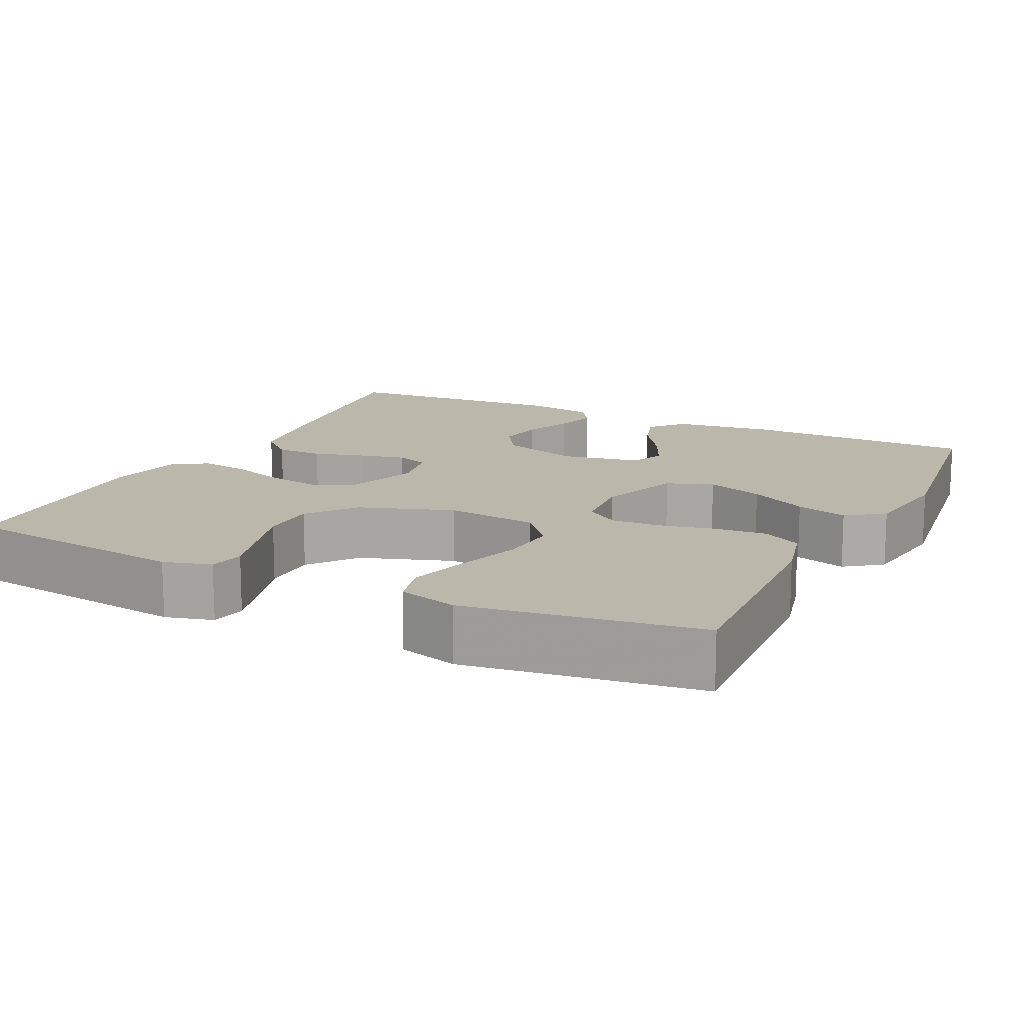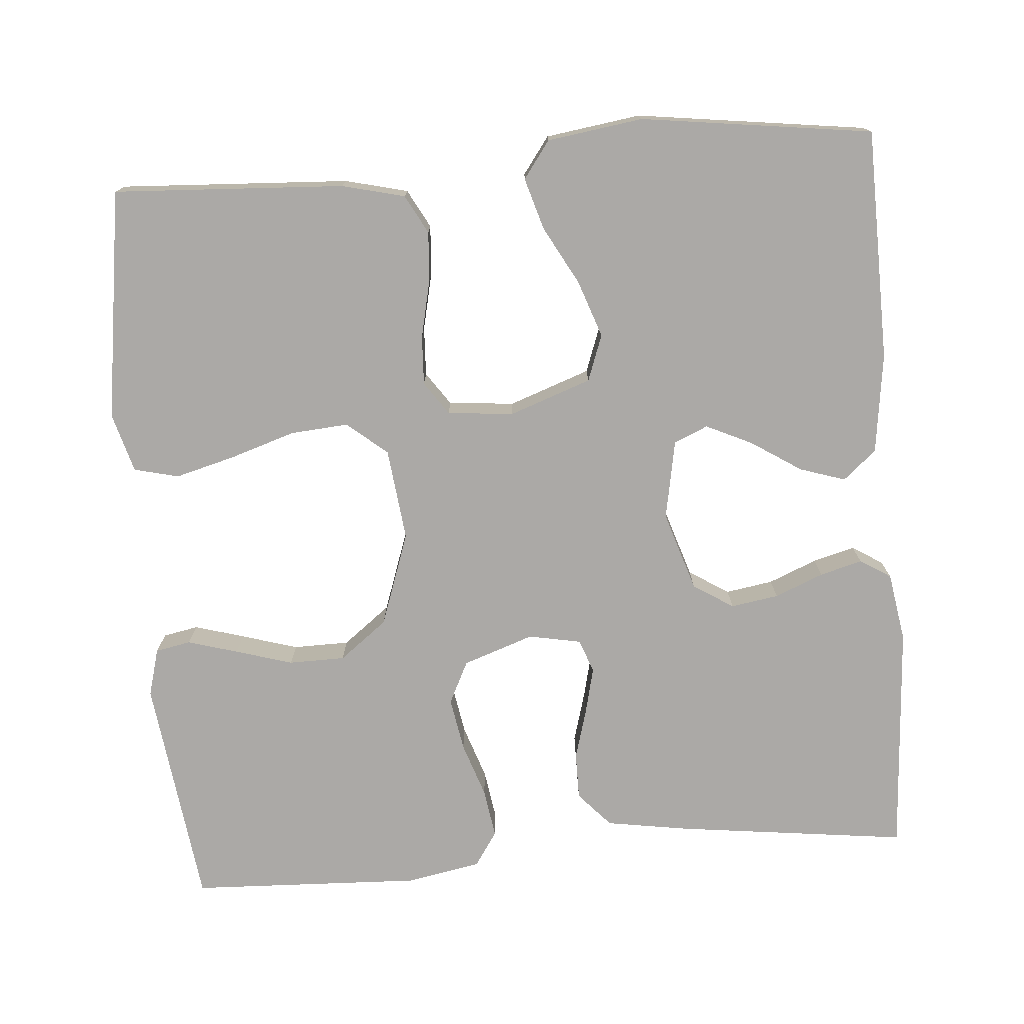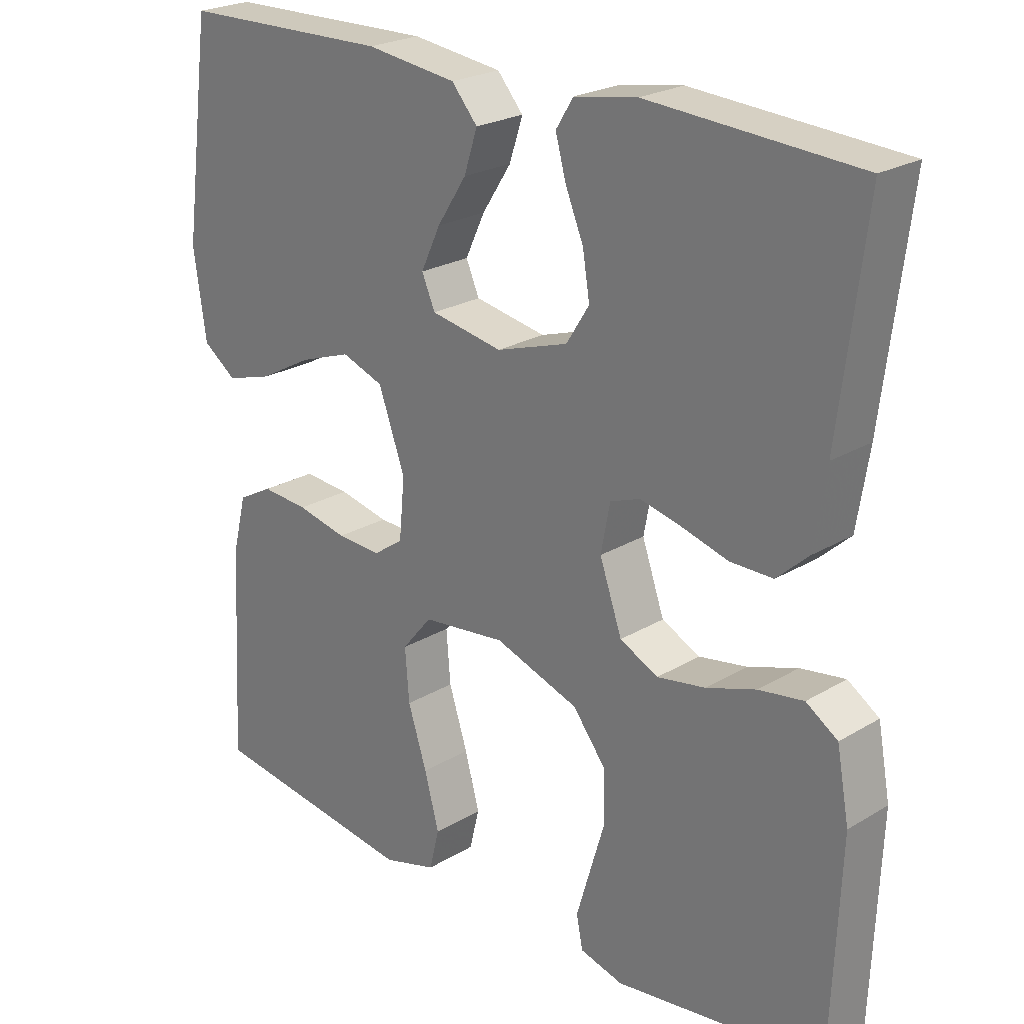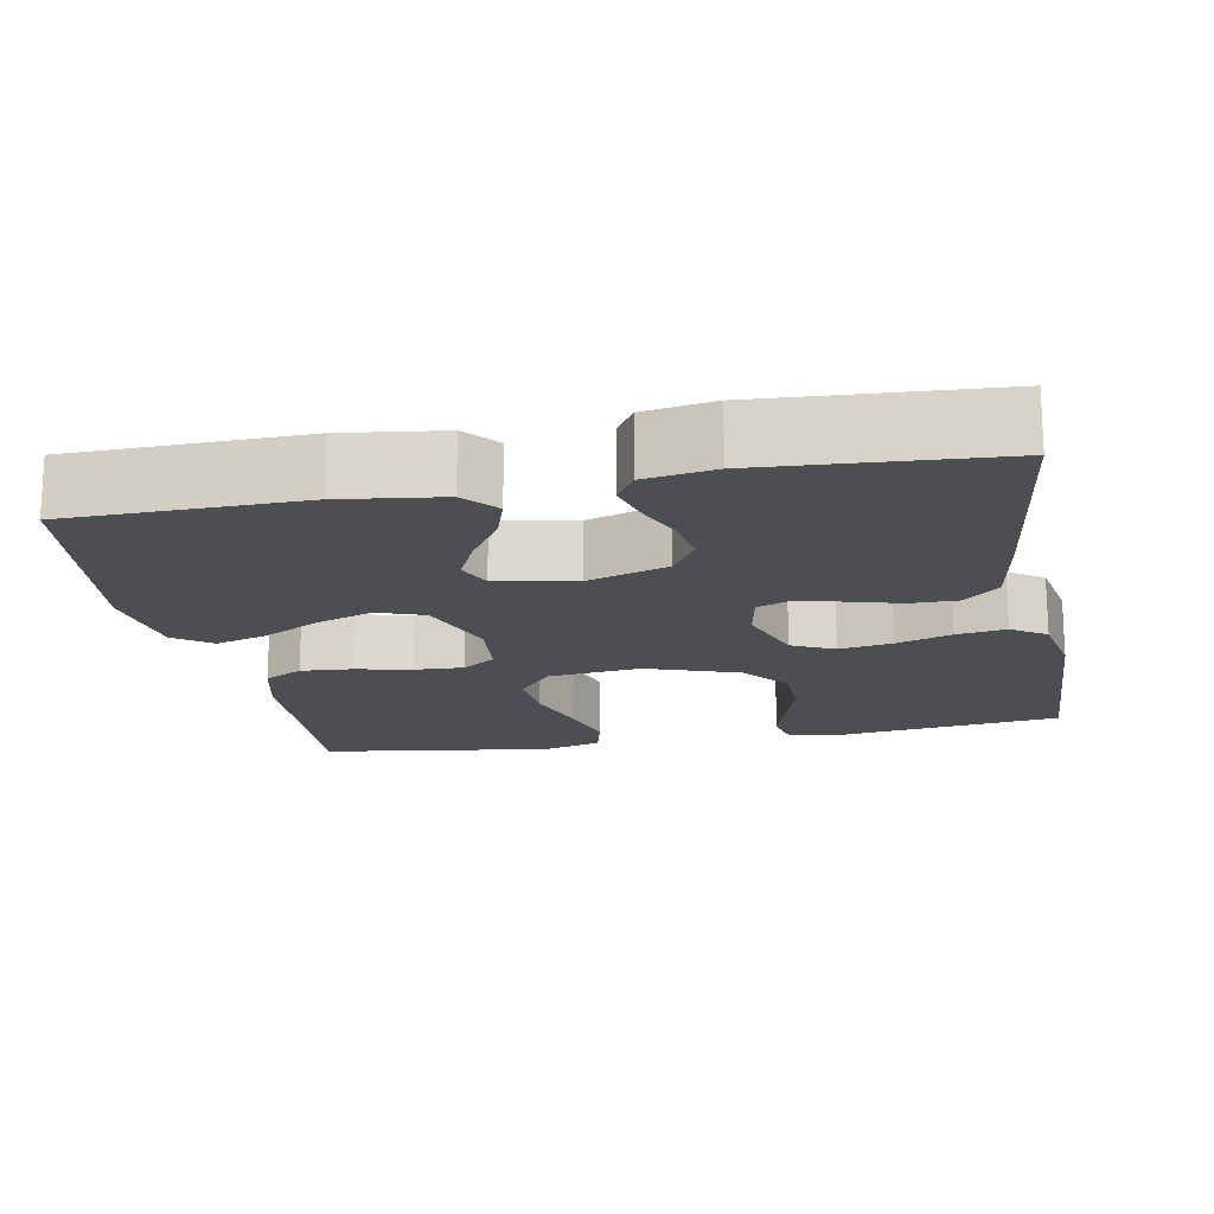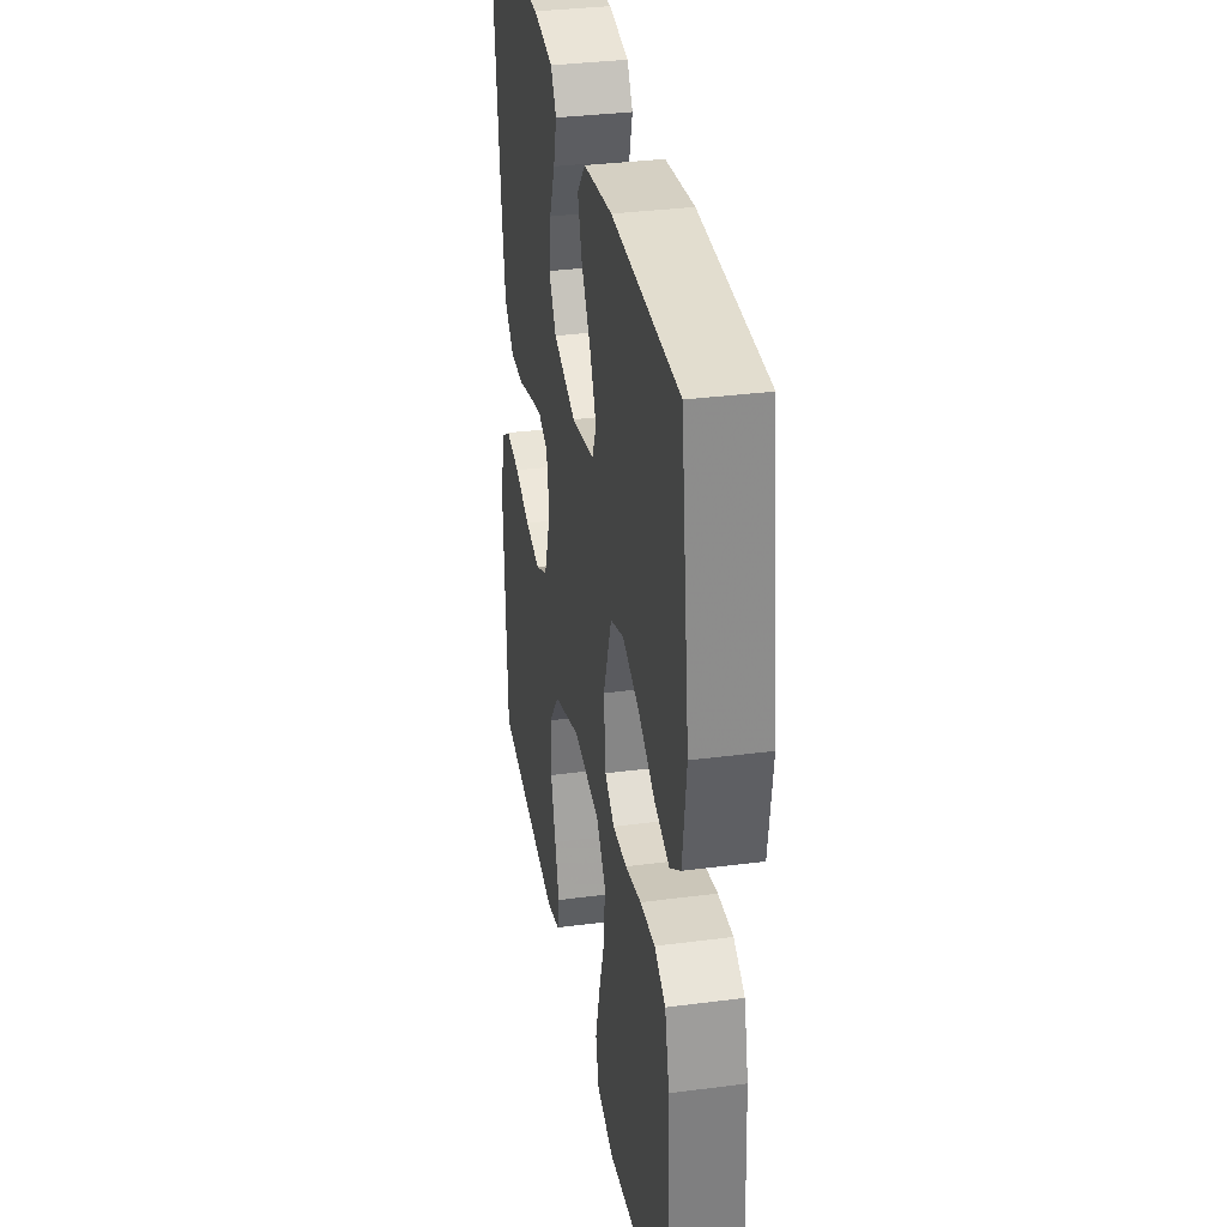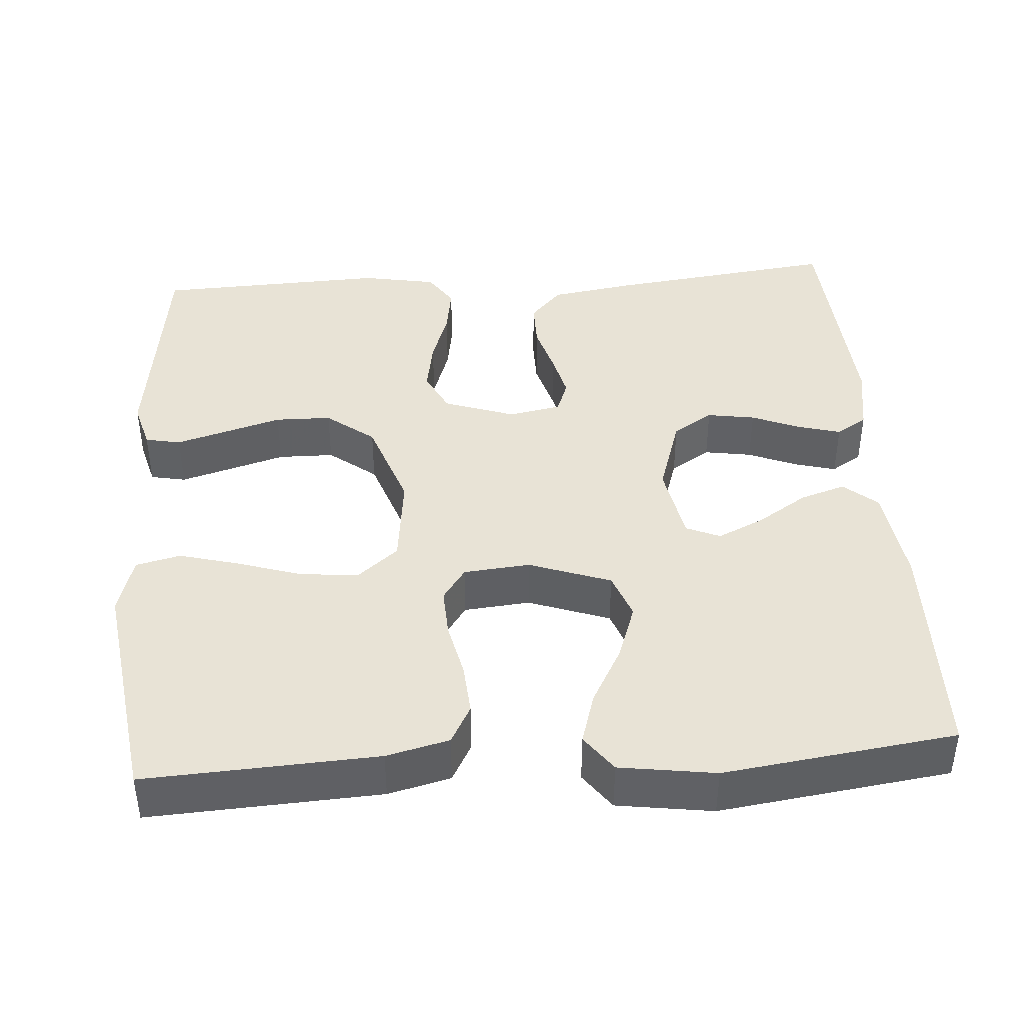
<metadata>
{"format":"obj","ext":"obj","renderer":"f3d","projection":"perspective","resolution":1024,"background":"white","views":[{"elev":14.4,"azim":-153.9,"up":"+Y"},{"elev":-75.6,"azim":-85.5,"up":"+Y"},{"elev":23.5,"azim":44.8,"up":"+Z"},{"elev":-17.1,"azim":10.7,"up":"+Y"},{"elev":33.7,"azim":-100.1,"up":"+Z"},{"elev":41.7,"azim":-94.1,"up":"+Y"}]}
</metadata>
<code>
v -0.5 0.07 -0.5
v -0.484 0.07 -0.2
v -0.464 0.07 -0.119
v -0.414 0.07 -0.092
v -0.347 0.07 -0.097
v -0.275 0.07 -0.113
v -0.211 0.07 -0.116
v -0.168 0.07 -0.086
v -0.16 0.07 0
v -0.198 0.07 0.106
v -0.258 0.07 0.128
v -0.332 0.07 0.102
v -0.407 0.07 0.061
v -0.474 0.07 0.041
v -0.522 0.07 0.076
v -0.54 0.07 0.2
v -0.5 0.07 0.5
v -0.2 0.07 0.506
v -0.07 0.07 0.489
v -0.033 0.07 0.446
v -0.052 0.07 0.387
v -0.094 0.07 0.322
v -0.122 0.07 0.262
v -0.103 0.07 0.218
v 0 0.07 0.199
v 0.103 0.07 0.232
v 0.136 0.07 0.284
v 0.126 0.07 0.346
v 0.1 0.07 0.409
v 0.085 0.07 0.464
v 0.11 0.07 0.504
v 0.2 0.07 0.519
v 0.5 0.07 0.5
v 0.463 0.07 0.2
v 0.446 0.07 0.092
v 0.401 0.07 0.051
v 0.34 0.07 0.051
v 0.273 0.07 0.07
v 0.214 0.07 0.084
v 0.171 0.07 0.068
v 0.158 0.07 0
v 0.19 0.07 -0.092
v 0.245 0.07 -0.119
v 0.314 0.07 -0.107
v 0.385 0.07 -0.083
v 0.449 0.07 -0.073
v 0.494 0.07 -0.103
v 0.512 0.07 -0.2
v 0.5 0.07 -0.5
v 0.2 0.07 -0.539
v 0.138 0.07 -0.522
v 0.129 0.07 -0.476
v 0.148 0.07 -0.411
v 0.17 0.07 -0.337
v 0.169 0.07 -0.264
v 0.121 0.07 -0.202
v 0 0.07 -0.16
v -0.12 0.07 -0.174
v -0.163 0.07 -0.226
v -0.157 0.07 -0.301
v -0.13 0.07 -0.385
v -0.109 0.07 -0.463
v -0.123 0.07 -0.521
v -0.2 0.07 -0.543
v -0.5 0 -0.5
v -0.484 0 -0.2
v -0.464 0 -0.119
v -0.414 0 -0.092
v -0.347 0 -0.097
v -0.275 0 -0.113
v -0.211 0 -0.116
v -0.168 0 -0.086
v -0.16 0 0
v -0.198 0 0.106
v -0.258 0 0.128
v -0.332 0 0.102
v -0.407 0 0.061
v -0.474 0 0.041
v -0.522 0 0.076
v -0.54 0 0.2
v -0.5 0 0.5
v -0.2 0 0.506
v -0.07 0 0.489
v -0.033 0 0.446
v -0.052 0 0.387
v -0.094 0 0.322
v -0.122 0 0.262
v -0.103 0 0.218
v 0 0 0.199
v 0.103 0 0.232
v 0.136 0 0.284
v 0.126 0 0.346
v 0.1 0 0.409
v 0.085 0 0.464
v 0.11 0 0.504
v 0.2 0 0.519
v 0.5 0 0.5
v 0.463 0 0.2
v 0.446 0 0.092
v 0.401 0 0.051
v 0.34 0 0.051
v 0.273 0 0.07
v 0.214 0 0.084
v 0.171 0 0.068
v 0.158 0 0
v 0.19 0 -0.092
v 0.245 0 -0.119
v 0.314 0 -0.107
v 0.385 0 -0.083
v 0.449 0 -0.073
v 0.494 0 -0.103
v 0.512 0 -0.2
v 0.5 0 -0.5
v 0.2 0 -0.539
v 0.138 0 -0.522
v 0.129 0 -0.476
v 0.148 0 -0.411
v 0.17 0 -0.337
v 0.169 0 -0.264
v 0.121 0 -0.202
v 0 0 -0.16
v -0.12 0 -0.174
v -0.163 0 -0.226
v -0.157 0 -0.301
v -0.13 0 -0.385
v -0.109 0 -0.463
v -0.123 0 -0.521
v -0.2 0 -0.543
f 4 5 6
f 3 4 6
f 2 3 6
f 1 2 6
f 64 1 6
f 63 64 6
f 62 63 6
f 61 62 6
f 60 61 6
f 59 60 6 7
f 58 59 7 8
f 57 58 8 9
f 56 57 9 10
f 52 53 54
f 51 52 54
f 50 51 54
f 49 50 54
f 48 49 54
f 47 48 54
f 46 47 54
f 45 46 54
f 44 45 54
f 43 44 54 55
f 42 43 55 56
f 36 37 38
f 35 36 38
f 34 35 38
f 33 34 38
f 32 33 38
f 31 32 38
f 30 31 38
f 29 30 38
f 28 29 38
f 27 28 38 39
f 26 27 39 40
f 20 21 22
f 19 20 22
f 18 19 22
f 17 18 22
f 16 17 22
f 15 16 22
f 14 15 22
f 13 14 22
f 12 13 22
f 11 12 22 23
f 10 11 23 24
f 10 24 25
f 56 10 25
f 42 56 25
f 41 42 25
f 25 26 40 41
f 70 69 68
f 70 68 67
f 70 67 66
f 70 66 65
f 70 65 128
f 70 128 127
f 70 127 126
f 70 126 125
f 70 125 124
f 71 70 124 123
f 72 71 123 122
f 73 72 122 121
f 74 73 121 120
f 118 117 116
f 118 116 115
f 118 115 114
f 118 114 113
f 118 113 112
f 118 112 111
f 118 111 110
f 118 110 109
f 118 109 108
f 119 118 108 107
f 120 119 107 106
f 102 101 100
f 102 100 99
f 102 99 98
f 102 98 97
f 102 97 96
f 102 96 95
f 102 95 94
f 102 94 93
f 102 93 92
f 103 102 92 91
f 104 103 91 90
f 86 85 84
f 86 84 83
f 86 83 82
f 86 82 81
f 86 81 80
f 86 80 79
f 86 79 78
f 86 78 77
f 86 77 76
f 87 86 76 75
f 88 87 75 74
f 89 88 74
f 89 74 120
f 89 120 106
f 89 106 105
f 105 104 90 89
f 1 65 66 2
f 2 66 67 3
f 3 67 68 4
f 4 68 69 5
f 5 69 70 6
f 6 70 71 7
f 7 71 72 8
f 8 72 73 9
f 9 73 74 10
f 10 74 75 11
f 11 75 76 12
f 12 76 77 13
f 13 77 78 14
f 14 78 79 15
f 15 79 80 16
f 16 80 81 17
f 17 81 82 18
f 18 82 83 19
f 19 83 84 20
f 20 84 85 21
f 21 85 86 22
f 22 86 87 23
f 23 87 88 24
f 24 88 89 25
f 25 89 90 26
f 26 90 91 27
f 27 91 92 28
f 28 92 93 29
f 29 93 94 30
f 30 94 95 31
f 31 95 96 32
f 32 96 97 33
f 33 97 98 34
f 34 98 99 35
f 35 99 100 36
f 36 100 101 37
f 37 101 102 38
f 38 102 103 39
f 39 103 104 40
f 40 104 105 41
f 41 105 106 42
f 42 106 107 43
f 43 107 108 44
f 44 108 109 45
f 45 109 110 46
f 46 110 111 47
f 47 111 112 48
f 48 112 113 49
f 49 113 114 50
f 50 114 115 51
f 51 115 116 52
f 52 116 117 53
f 53 117 118 54
f 54 118 119 55
f 55 119 120 56
f 56 120 121 57
f 57 121 122 58
f 58 122 123 59
f 59 123 124 60
f 60 124 125 61
f 61 125 126 62
f 62 126 127 63
f 63 127 128 64
f 64 128 65 1

</code>
